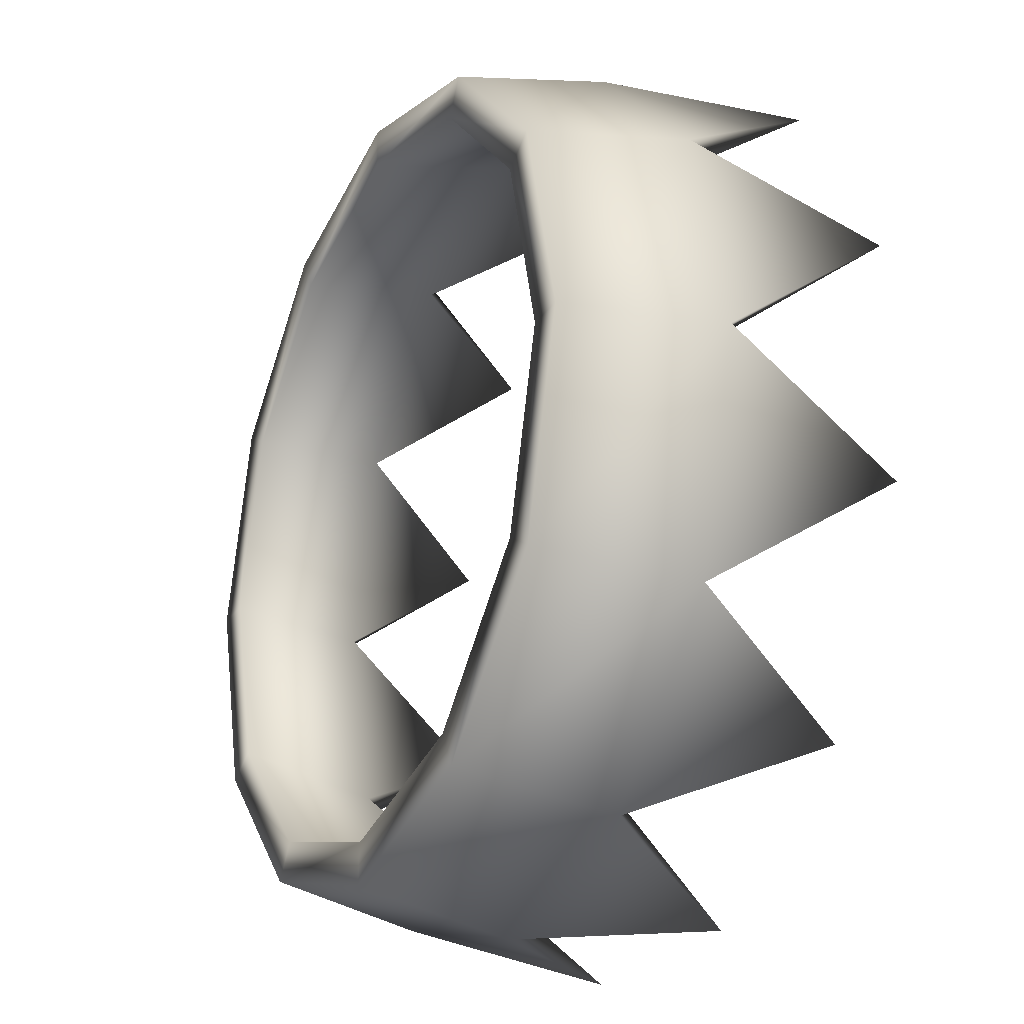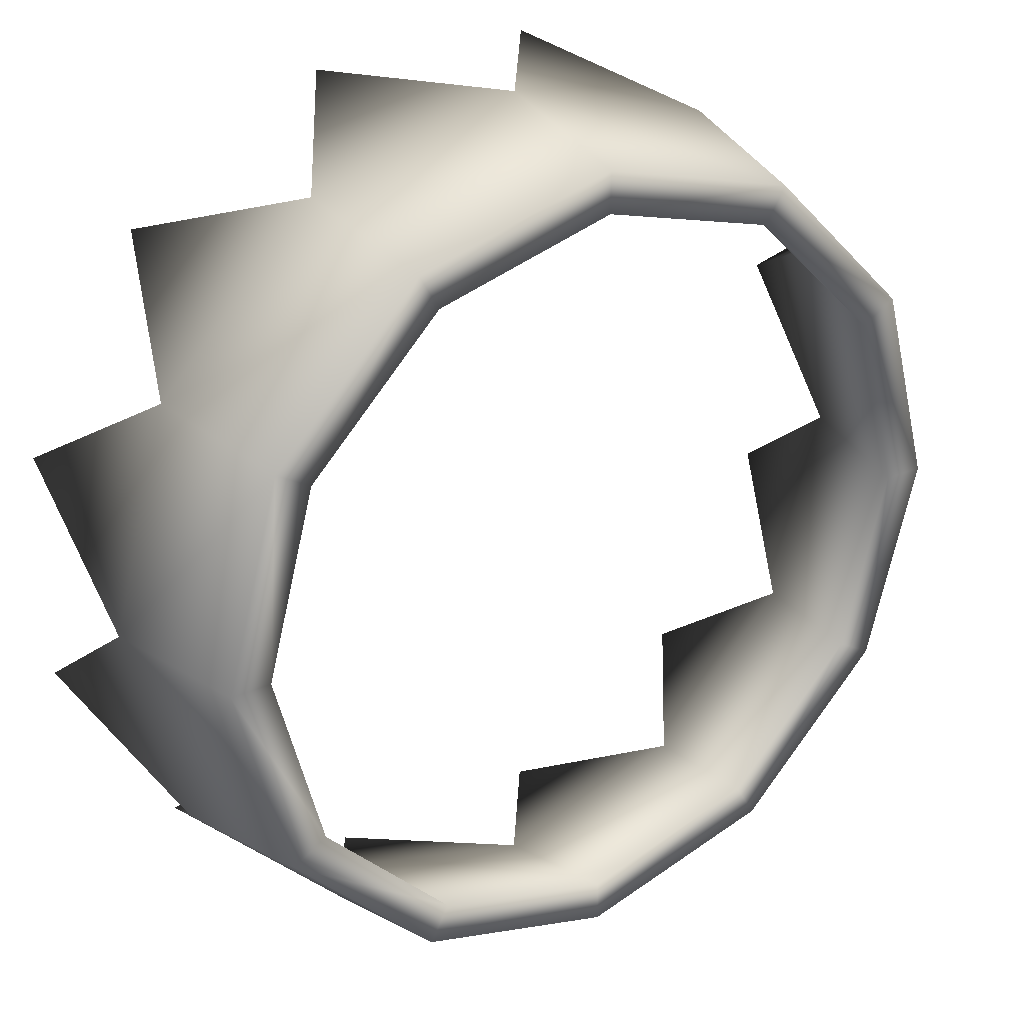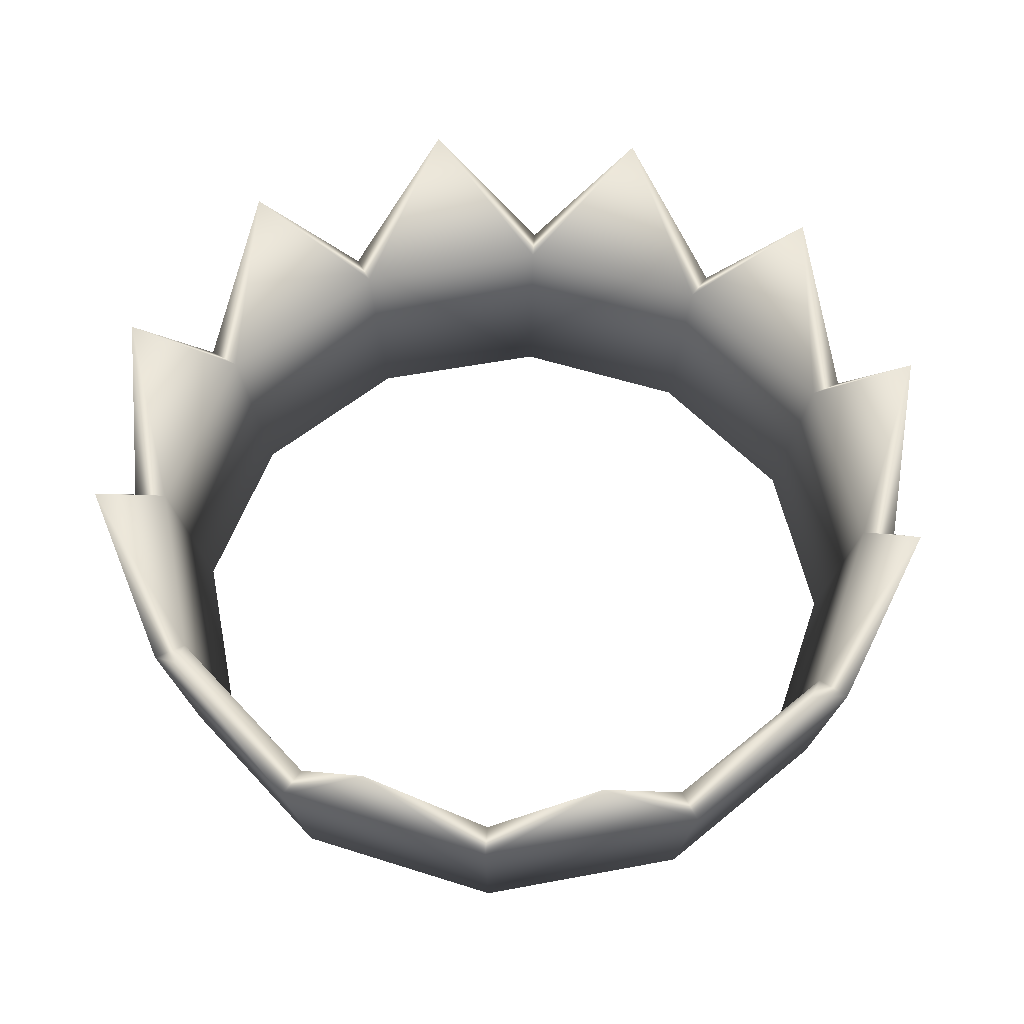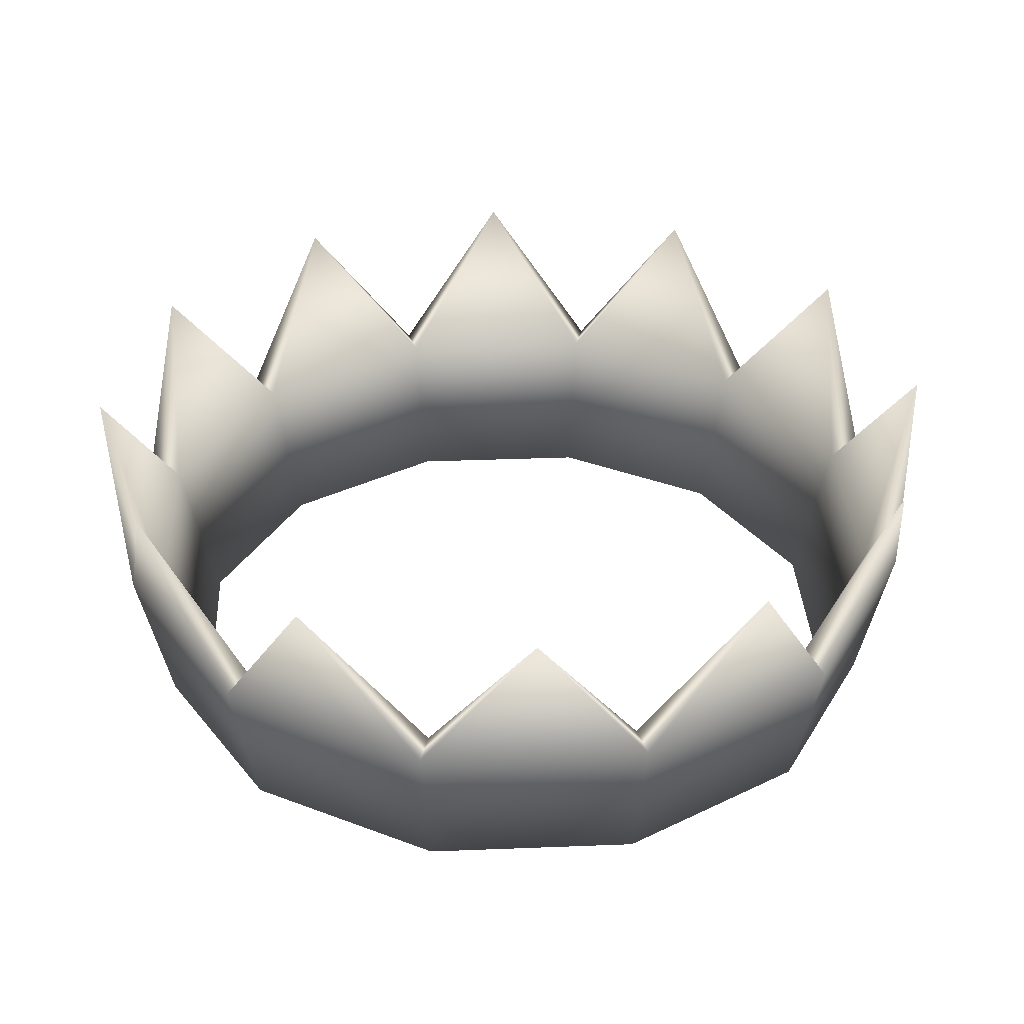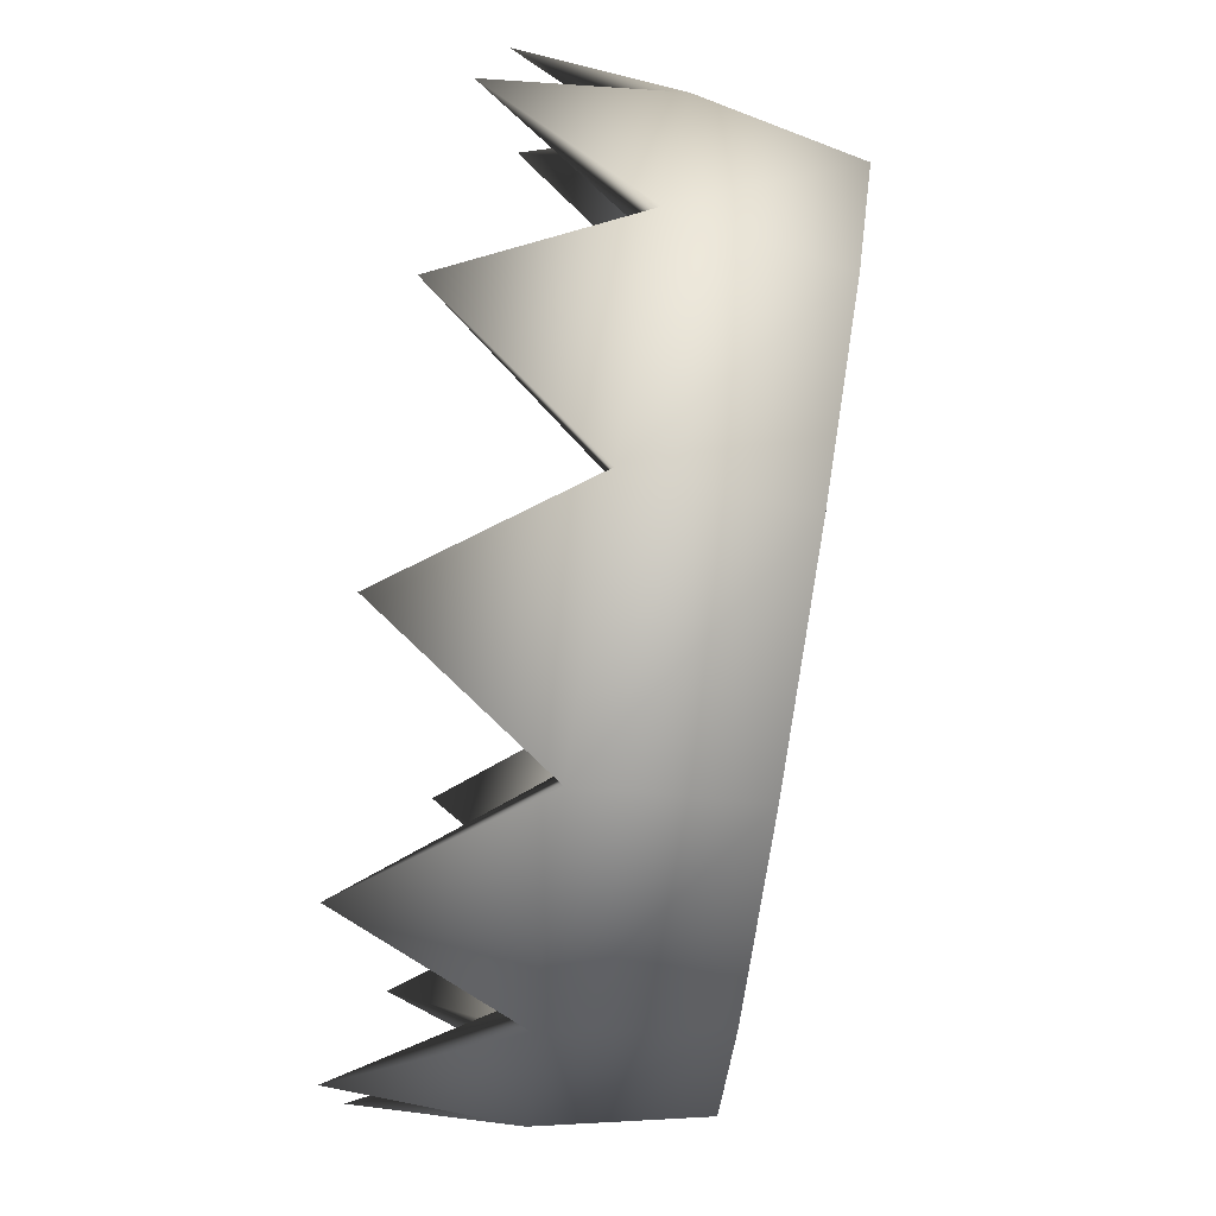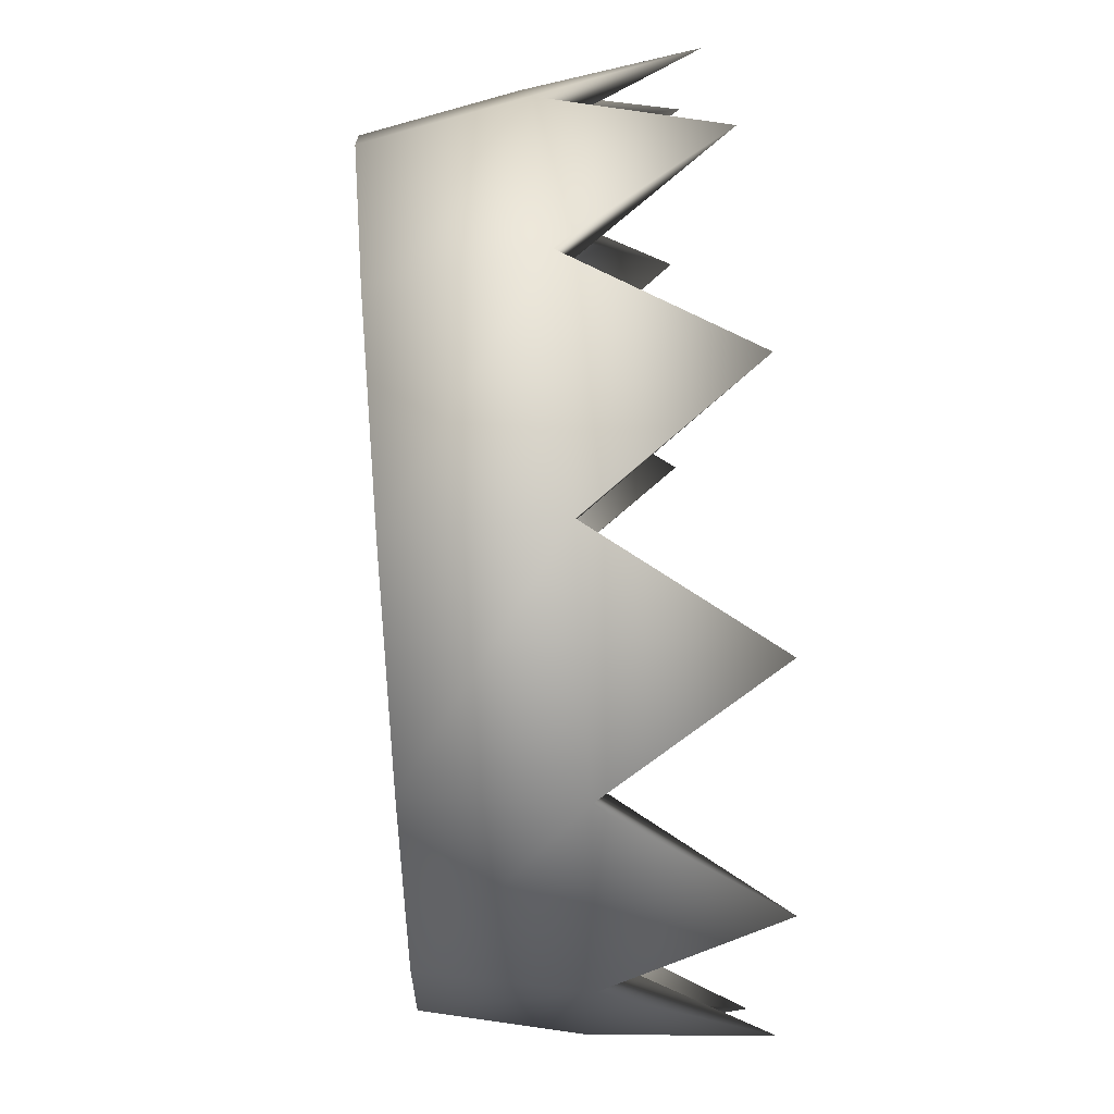
<metadata>
{"format":"obj","ext":"obj","renderer":"f3d","projection":"perspective","resolution":1024,"background":"white","views":[{"elev":-24.2,"azim":64.0,"up":"+Z"},{"elev":27.2,"azim":-34.3,"up":"+Z"},{"elev":54.2,"azim":-56.3,"up":"+Y"},{"elev":34.4,"azim":-18.0,"up":"+Y"},{"elev":76.9,"azim":-80.7,"up":"+Z"},{"elev":56.2,"azim":85.3,"up":"+Z"}]}
</metadata>
<code>
o Cylinder
v 0 -0.06082 -0.3234
v 0 0.06078 -0.35
v 0.1617 -0.06082 -0.2801
v 0.175 0.06078 -0.3031
v 0.2801 -0.06082 -0.1617
v 0.3031 0.06078 -0.175
v 0.3234 -0.06082 0
v 0.35 0.06078 0
v 0.2801 -0.06082 0.1617
v 0.3031 0.06078 0.175
v 0.1617 -0.06082 0.2801
v 0.175 0.06078 0.3031
v 0 -0.06082 0.3234
v 0 0.06078 0.35
v -0.1617 -0.06082 0.2801
v -0.175 0.06078 0.3031
v -0.2801 -0.06082 0.1617
v -0.3031 0.06078 0.175
v -0.3234 -0.06082 0
v -0.35 0.06078 0
v -0.2801 -0.06082 -0.1617
v -0.3031 0.06078 -0.175
v -0.1617 -0.06082 -0.2801
v -0.175 0.06078 -0.3031
v 0 -0.06023 -0.2909
v 0 0.06129 -0.3222
v 0.1454 -0.06023 -0.2519
v 0.1611 0.06129 -0.279
v 0.2519 -0.06023 -0.1454
v 0.279 0.06129 -0.1611
v 0.2909 -0.06023 0
v 0.3222 0.06129 0
v 0.2519 -0.06023 0.1454
v 0.279 0.06129 0.1611
v 0.1454 -0.06023 0.2519
v 0.1611 0.06129 0.279
v 0 -0.06023 0.2909
v 0 0.06129 0.3222
v -0.1454 -0.06023 0.2519
v -0.1611 0.06129 0.279
v -0.2519 -0.06023 0.1454
v -0.279 0.06129 0.1611
v -0.2909 -0.06023 0
v -0.3222 0.06129 0
v -0.2519 -0.06023 -0.1454
v -0.279 0.06129 -0.1611
v -0.1454 -0.06023 -0.2519
v -0.1611 0.06129 -0.279
v 0.09387 0.1892 -0.3506
v 0.2565 0.1892 -0.2568
v 0.3503 0.1892 -0.09417
v 0.3503 0.1892 0.09358
v 0.2565 0.1892 0.2562
v 0.09387 0.1892 0.35
v -0.09387 0.1892 0.35
v -0.2565 0.1892 0.2562
v -0.3503 0.1892 0.09358
v -0.3503 0.1892 -0.09417
v -0.2565 0.1892 -0.2568
v -0.09387 0.1892 -0.3506
f 1 2 4 3
f 3 4 6 5
f 5 6 8 7
f 7 8 10 9
f 9 10 12 11
f 11 12 14 13
f 13 14 16 15
f 15 16 18 17
f 17 18 20 19
f 19 20 22 21
f 21 22 24 23
f 23 24 2 1
f 27 28 26 25
f 29 30 28 27
f 31 32 30 29
f 33 34 32 31
f 35 36 34 33
f 37 38 36 35
f 39 40 38 37
f 41 42 40 39
f 43 44 42 41
f 45 46 44 43
f 47 48 46 45
f 25 26 48 47
f 1 3 27 25
f 6 4 50
f 3 5 29 27
f 8 6 51
f 5 7 31 29
f 10 8 52
f 7 9 33 31
f 12 10 53
f 9 11 35 33
f 14 12 54
f 11 13 37 35
f 16 14 55
f 13 15 39 37
f 18 16 56
f 15 17 41 39
f 20 18 57
f 17 19 43 41
f 22 20 58
f 19 21 45 43
f 24 22 59
f 21 23 47 45
f 2 24 60
f 23 1 25 47
f 4 2 49
f 2 26 49
f 26 28 49
f 28 4 49
f 4 28 50
f 28 30 50
f 30 6 50
f 6 30 51
f 30 32 51
f 32 8 51
f 8 32 52
f 32 34 52
f 34 10 52
f 10 34 53
f 34 36 53
f 36 12 53
f 12 36 54
f 36 38 54
f 38 14 54
f 14 38 55
f 38 40 55
f 40 16 55
f 16 40 56
f 40 42 56
f 42 18 56
f 18 42 57
f 42 44 57
f 44 20 57
f 20 44 58
f 44 46 58
f 46 22 58
f 22 46 59
f 46 48 59
f 48 24 59
f 24 48 60
f 48 26 60
f 26 2 60

</code>
